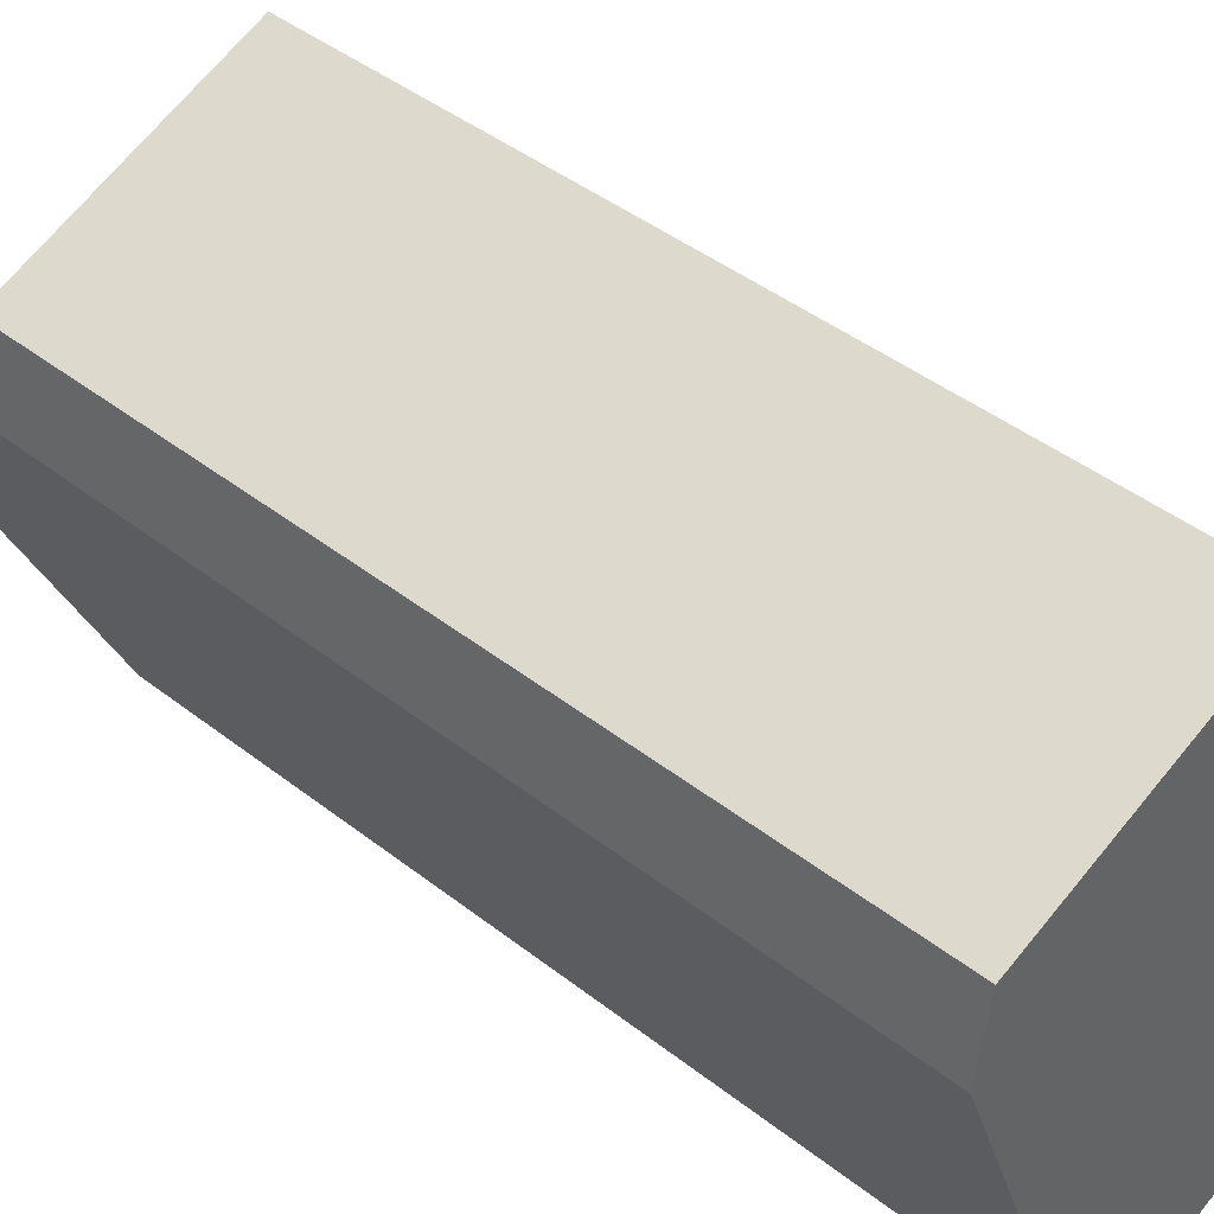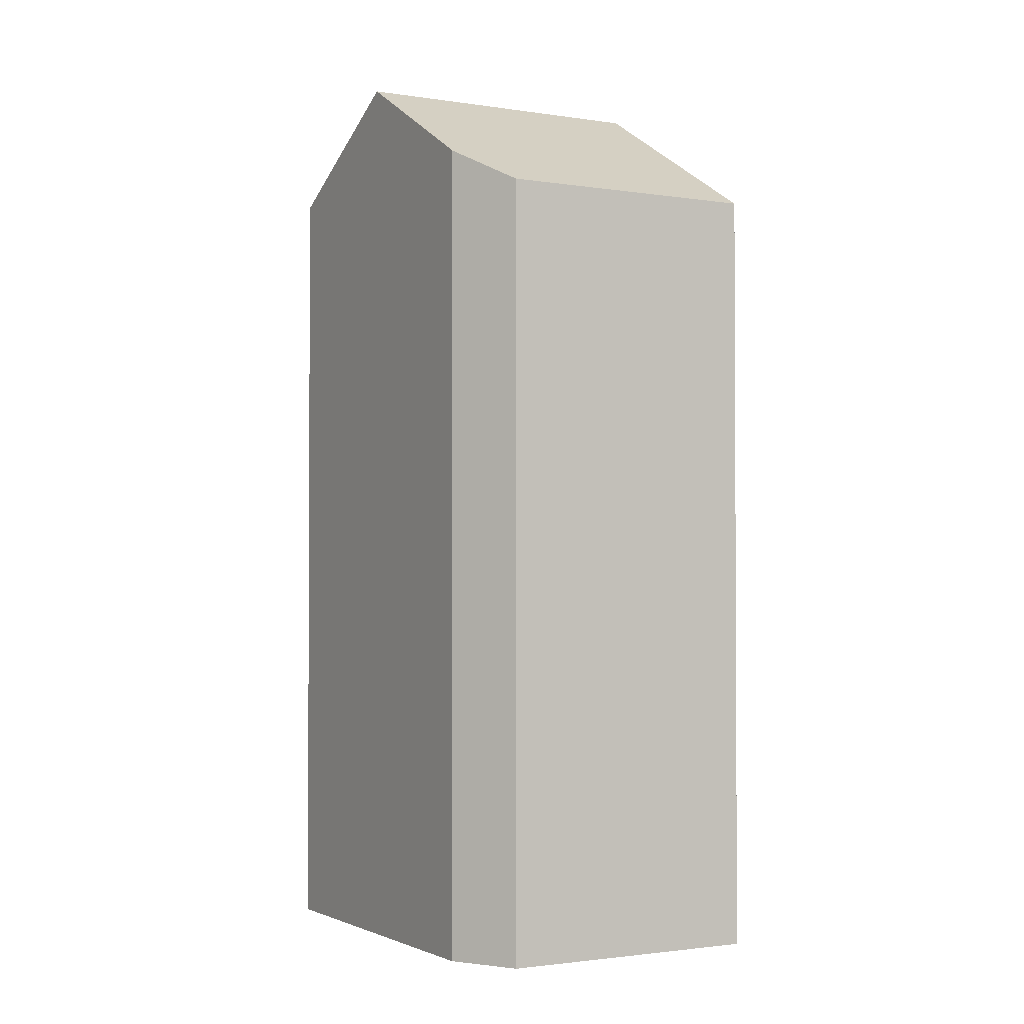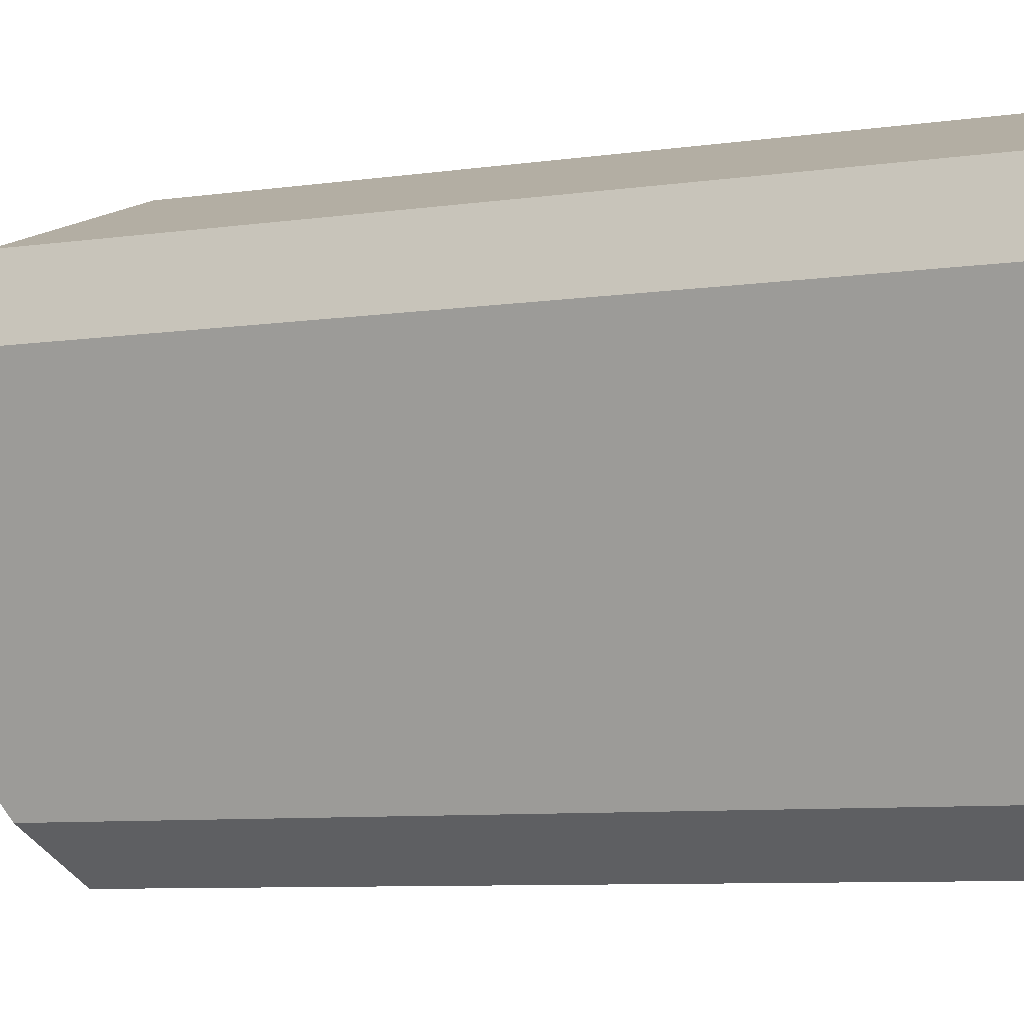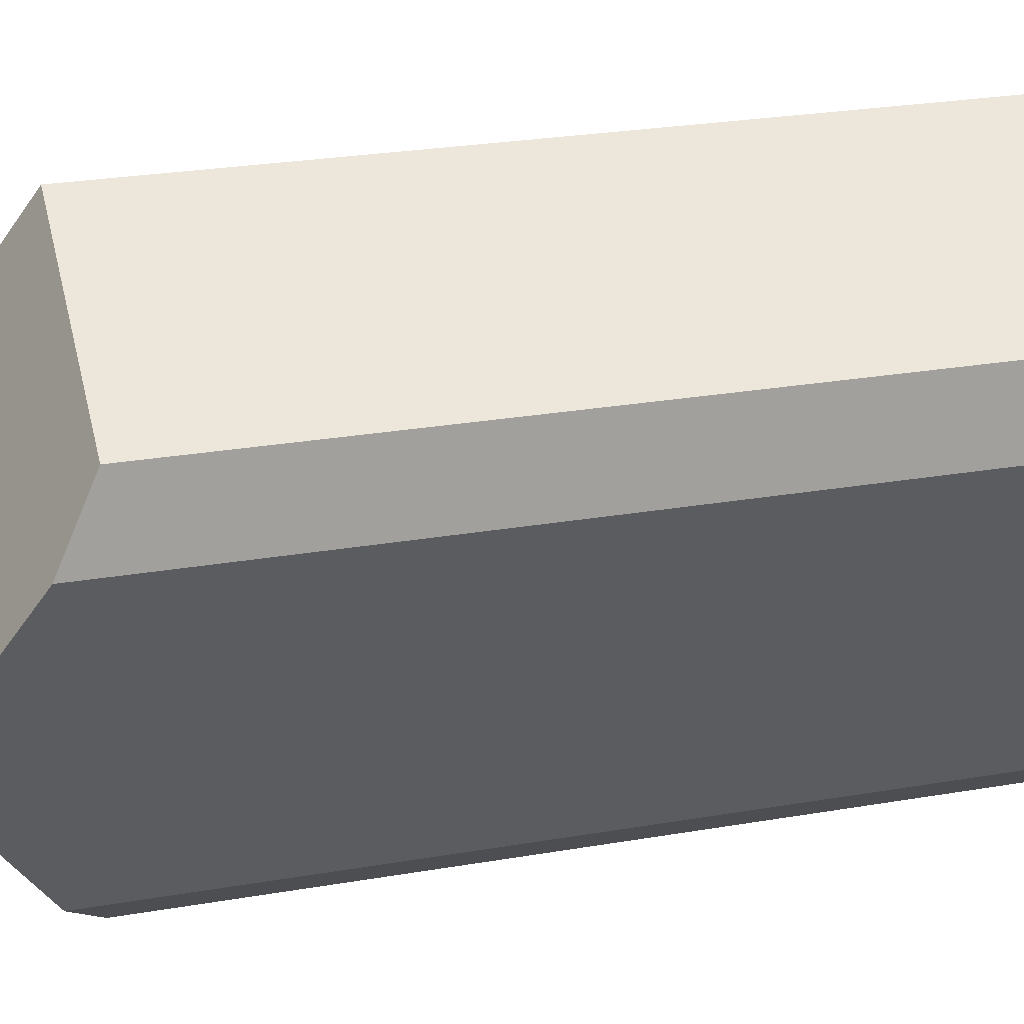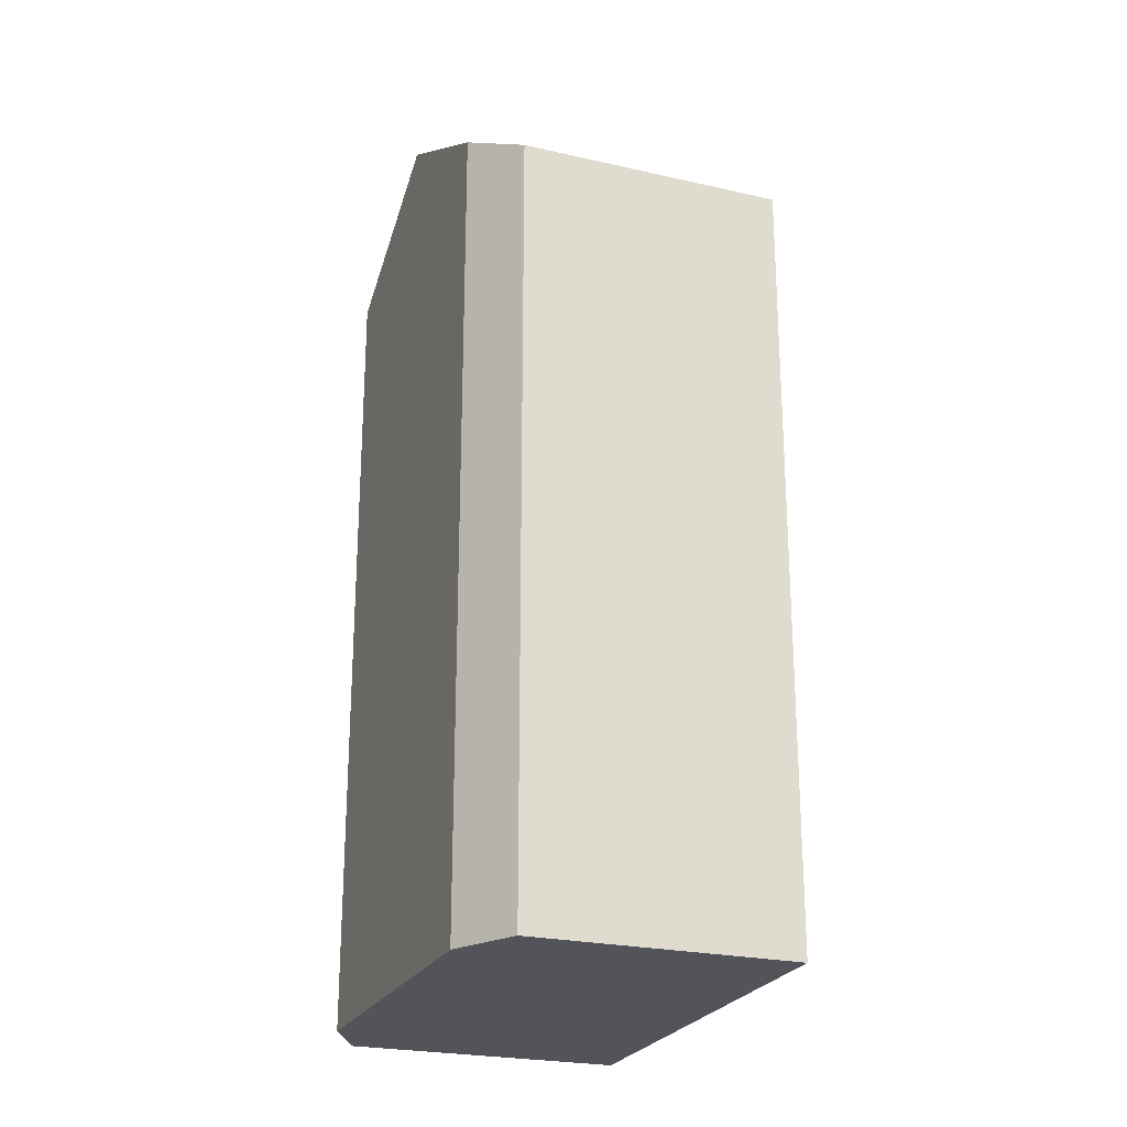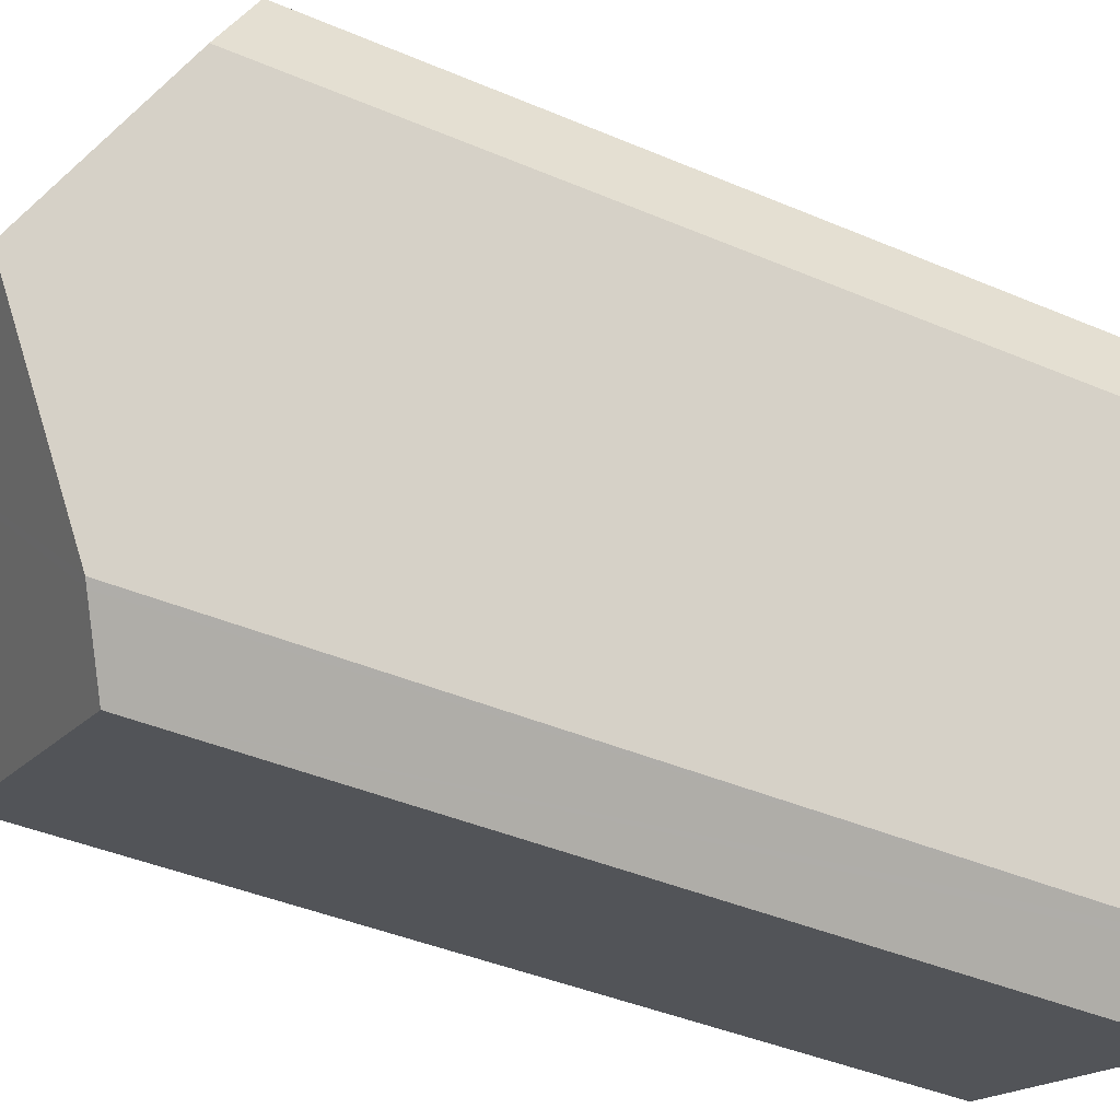
<metadata>
{"format":"obj","ext":"obj","renderer":"f3d","projection":"perspective","resolution":1024,"background":"white","views":[{"elev":43.0,"azim":-47.1,"up":"+Z"},{"elev":-1.8,"azim":-50.4,"up":"+Y"},{"elev":-8.3,"azim":-68.8,"up":"+Z"},{"elev":27.0,"azim":-104.9,"up":"+Z"},{"elev":-23.9,"azim":-41.7,"up":"+Y"},{"elev":-40.4,"azim":-117.8,"up":"+Z"}]}
</metadata>
<code>
v  3.459 21.53 -8.926
v  11.77 20.68 -7.401
v  4.731 20.68 -10.07
v  9.335 24.25 -1.46
v  3.323 21.62 -8.804
v  2.312 23.21 -6.124
v  1.65 24.25 -4.37
v  0 21.65 1.326e-15
v  0.299 20.69 1.967
v  6.901 20.68 4.484
v  3.323 5.391e-16 -8.804
v  3.459 5.466e-16 -8.926
v  4.731 6.164e-16 -10.07
v  1.65 2.676e-16 -4.37
v  0 0 0
v  2.312 3.75e-16 -6.124
v  0.299 -1.204e-16 1.967
v  6.901 -2.746e-16 4.484
v  11.77 4.532e-16 -7.401
v  9.335 8.94e-17 -1.46
g defaultobject
f 1 2 3
f 2 1 4
f 4 1 5
f 4 5 6
f 4 6 7
f 8 4 7
f 4 8 9
f 4 9 10
f 1 11 5
f 11 1 3
f 11 3 12
f 12 3 13
f 6 8 7
f 8 6 5
f 8 5 11
f 8 11 14
f 8 14 15
f 14 11 16
f 15 9 8
f 9 15 17
f 17 10 9
f 10 17 18
f 10 2 4
f 2 10 18
f 2 18 19
f 19 18 20
f 19 3 2
f 3 19 13
f 15 18 17
f 18 15 20
f 20 15 14
f 20 14 16
f 20 16 19
f 19 16 11
f 19 11 12
f 19 12 13

</code>
